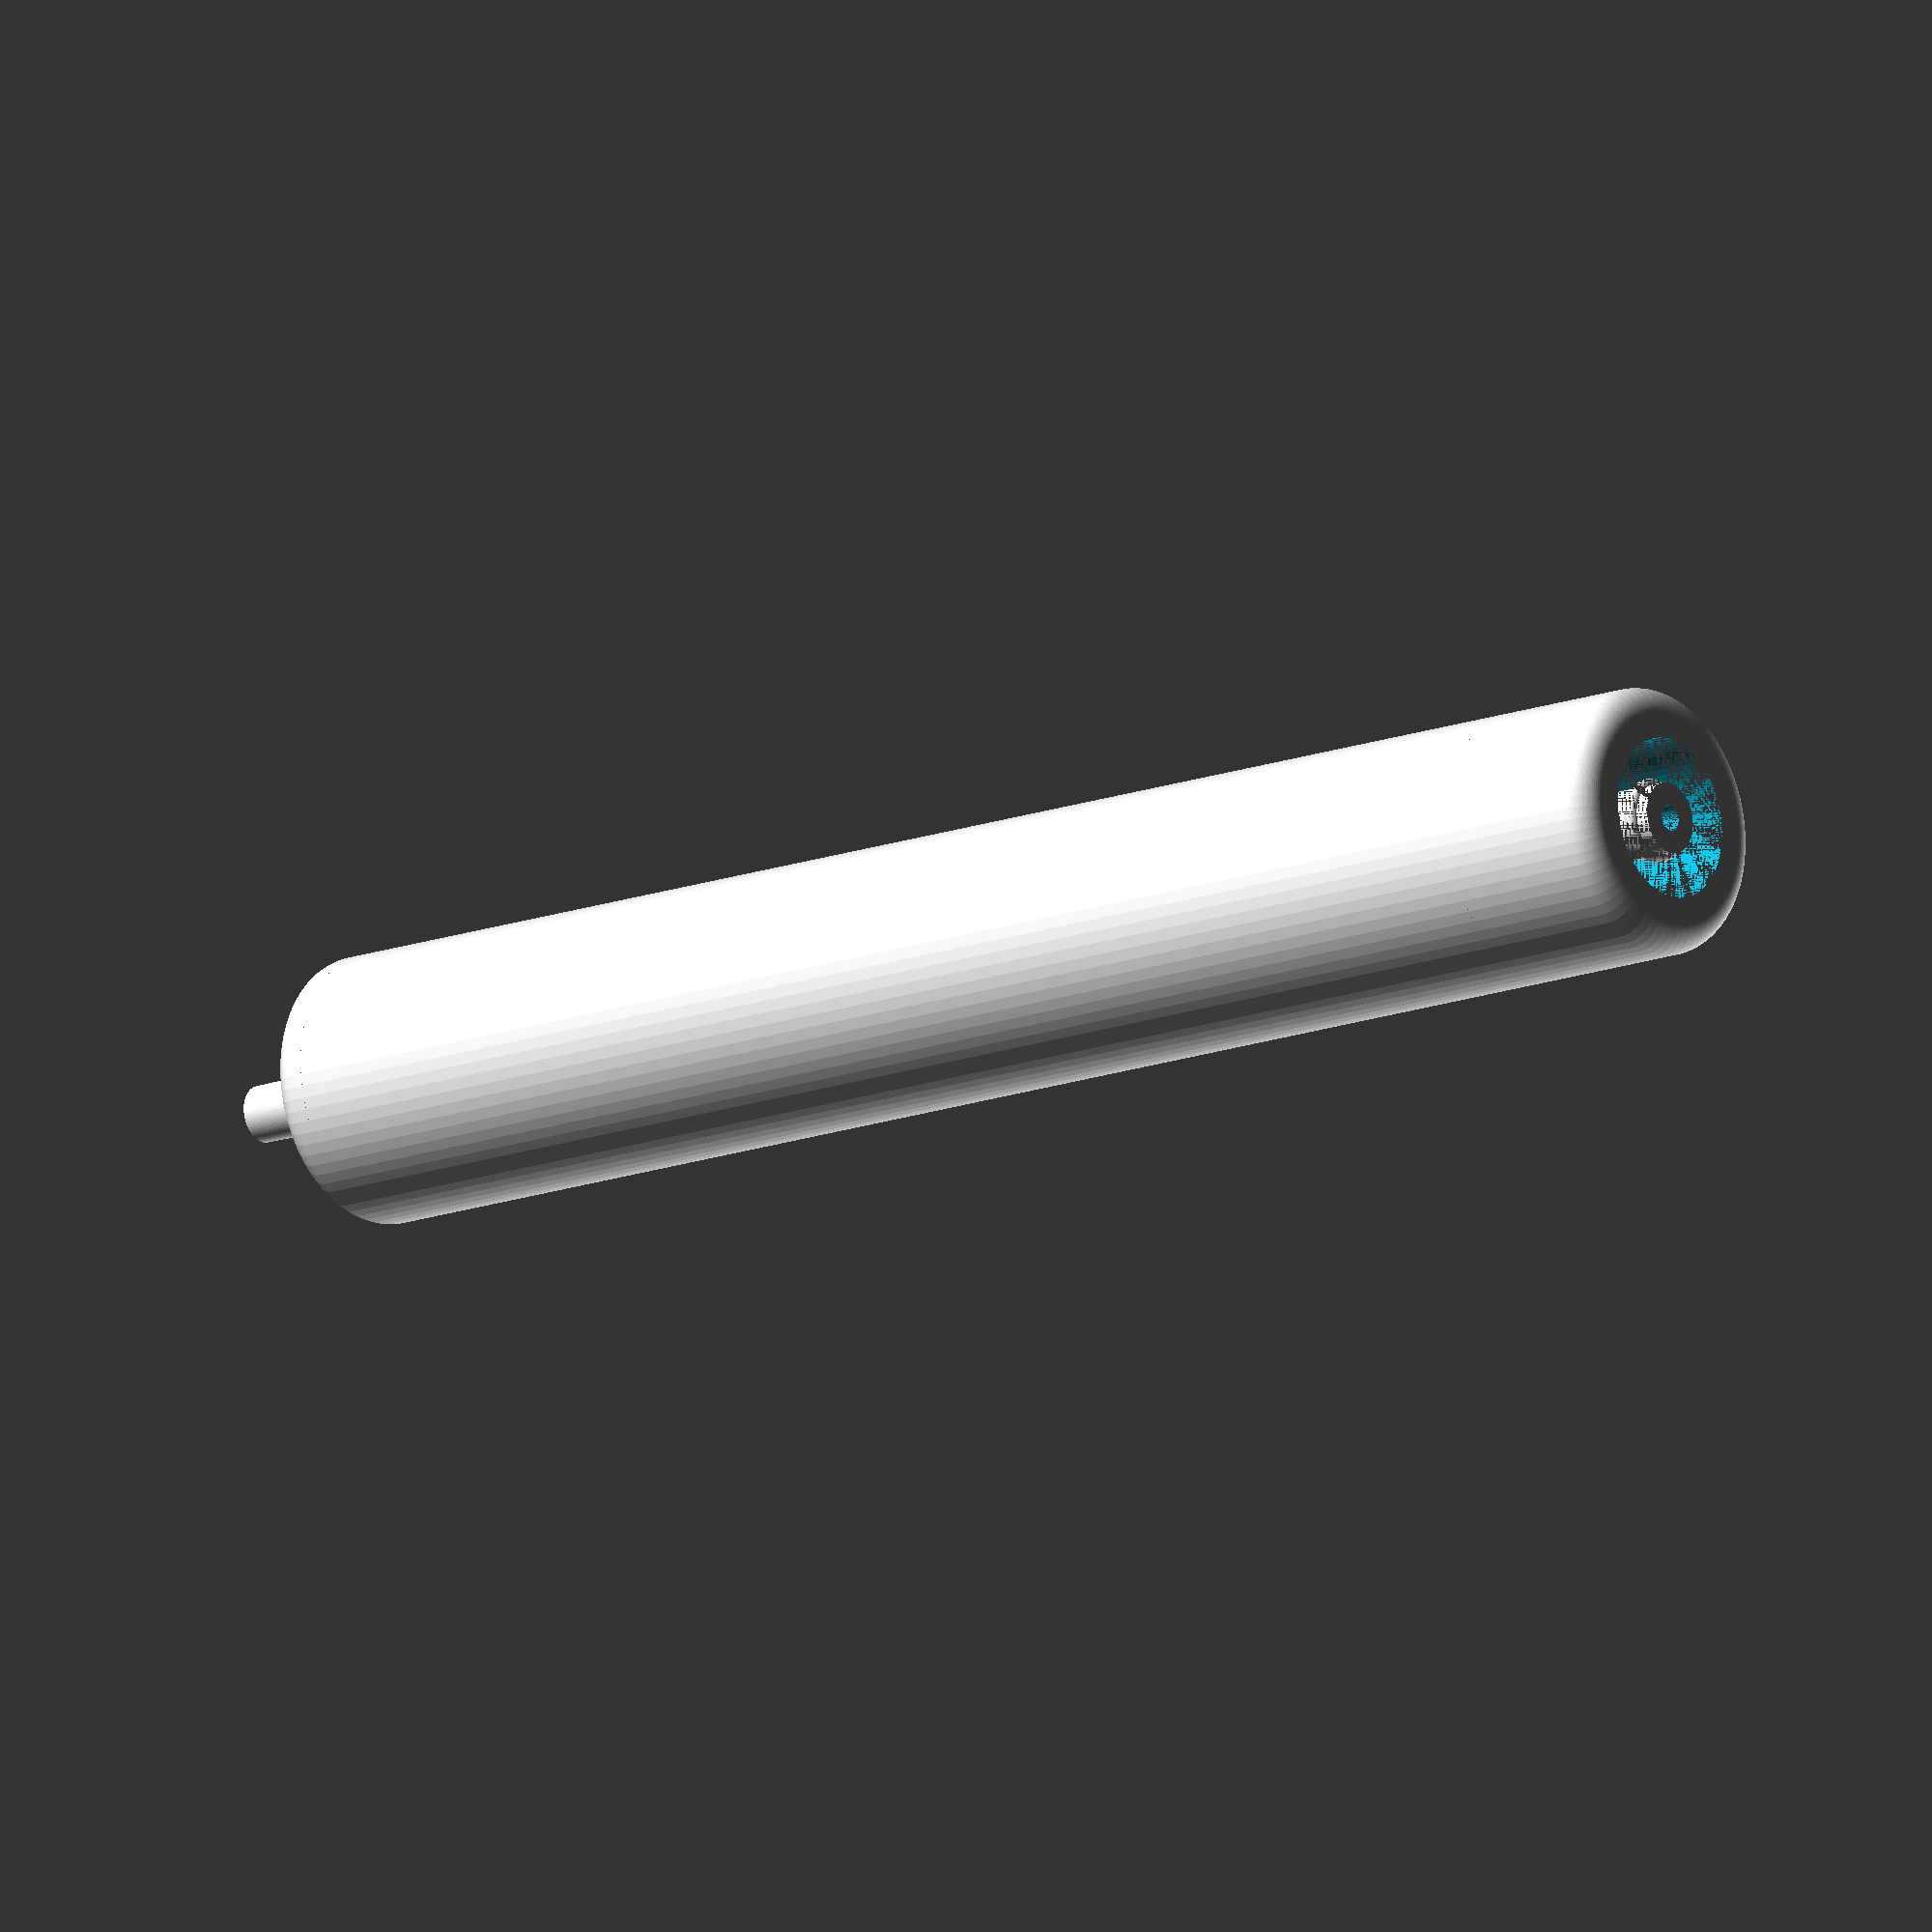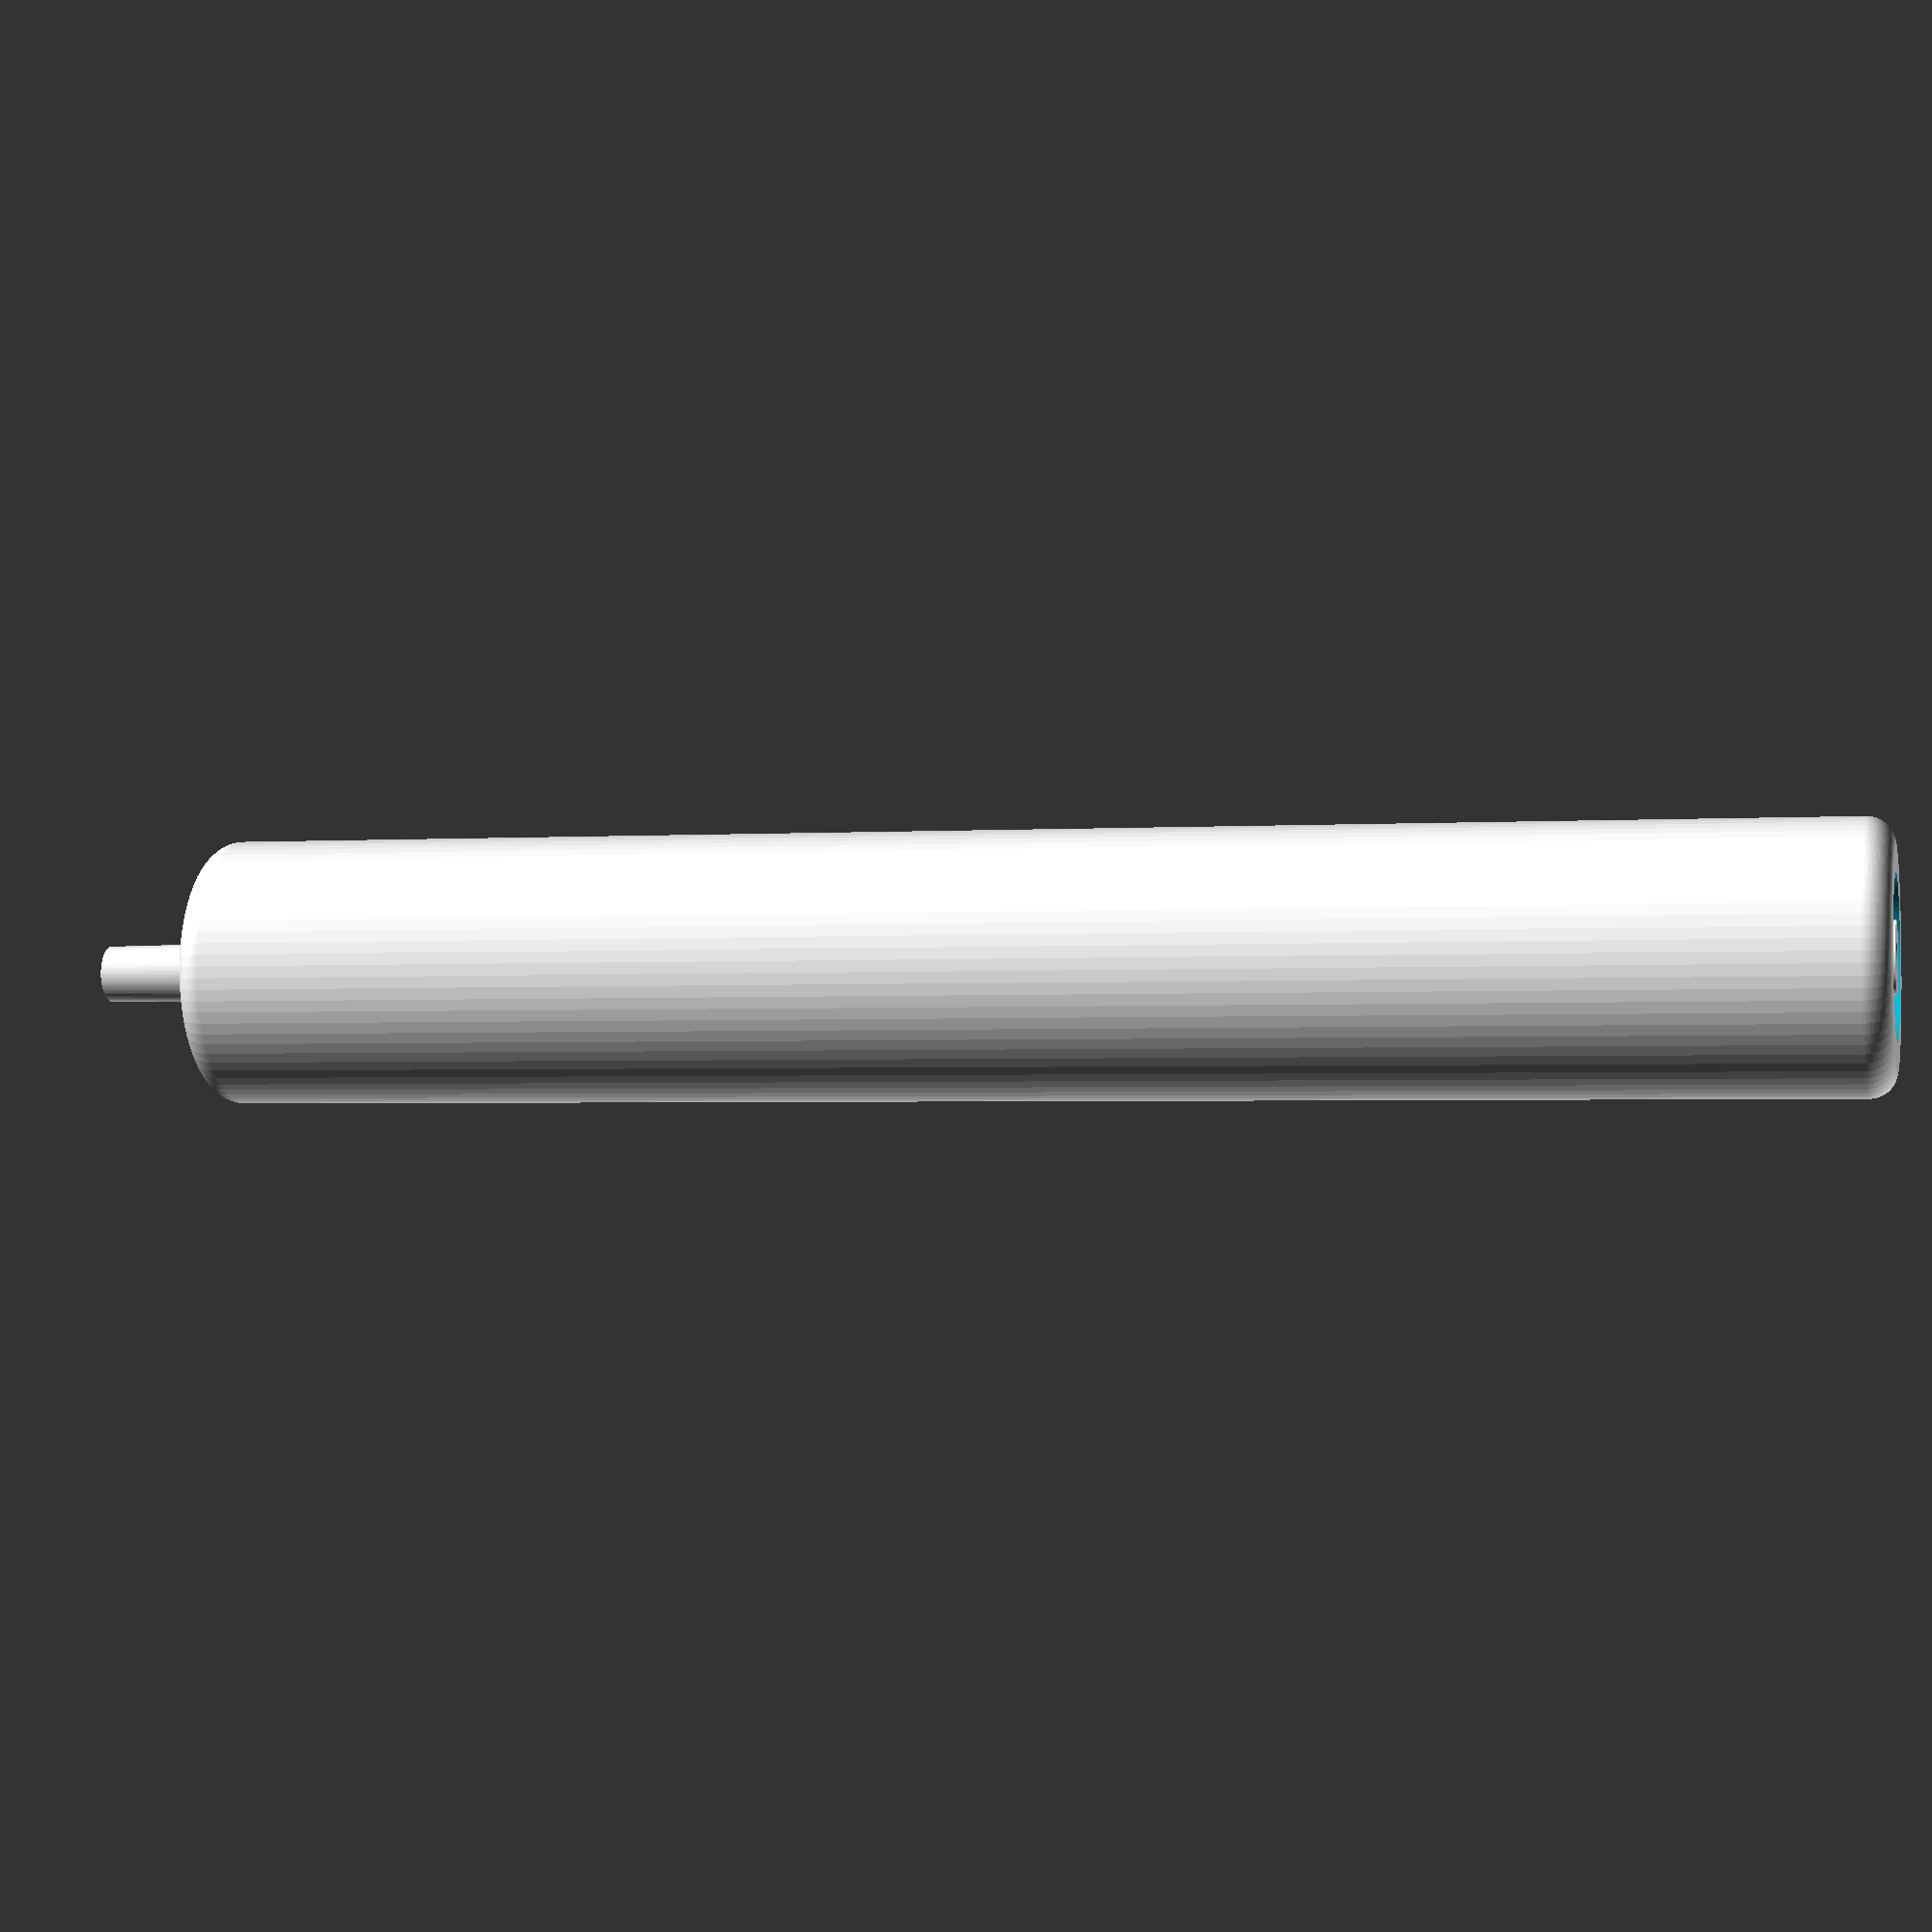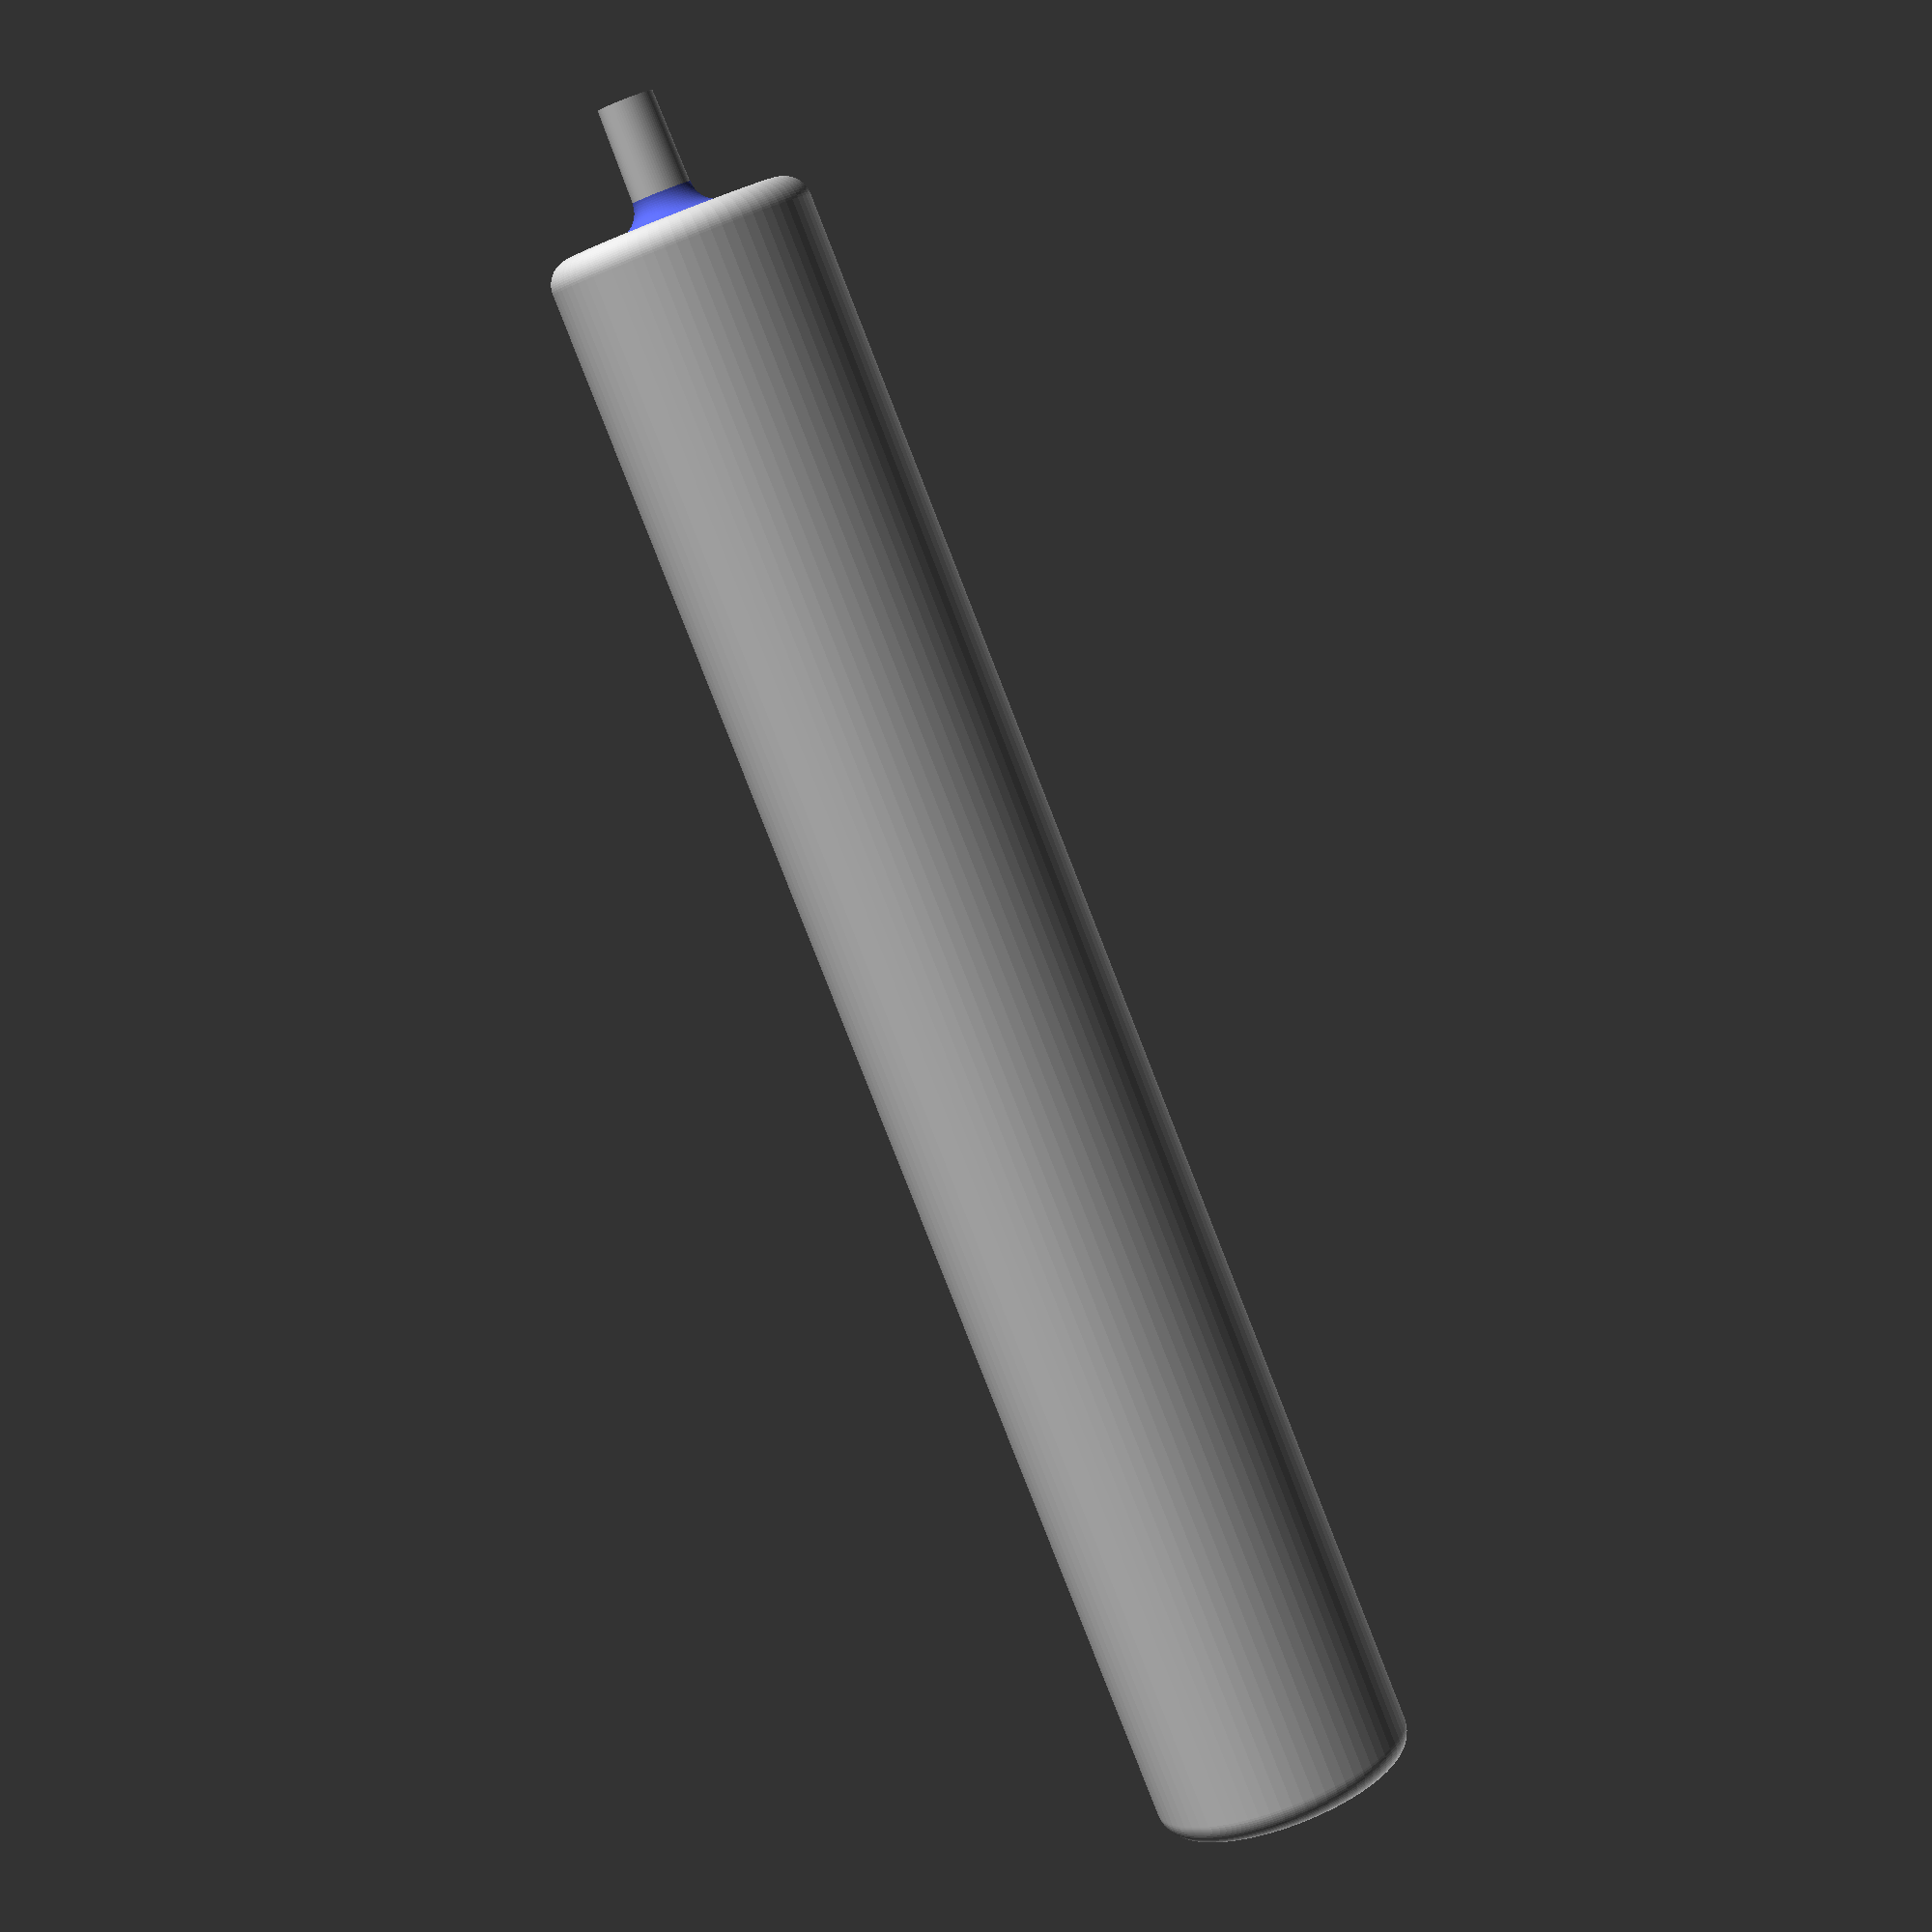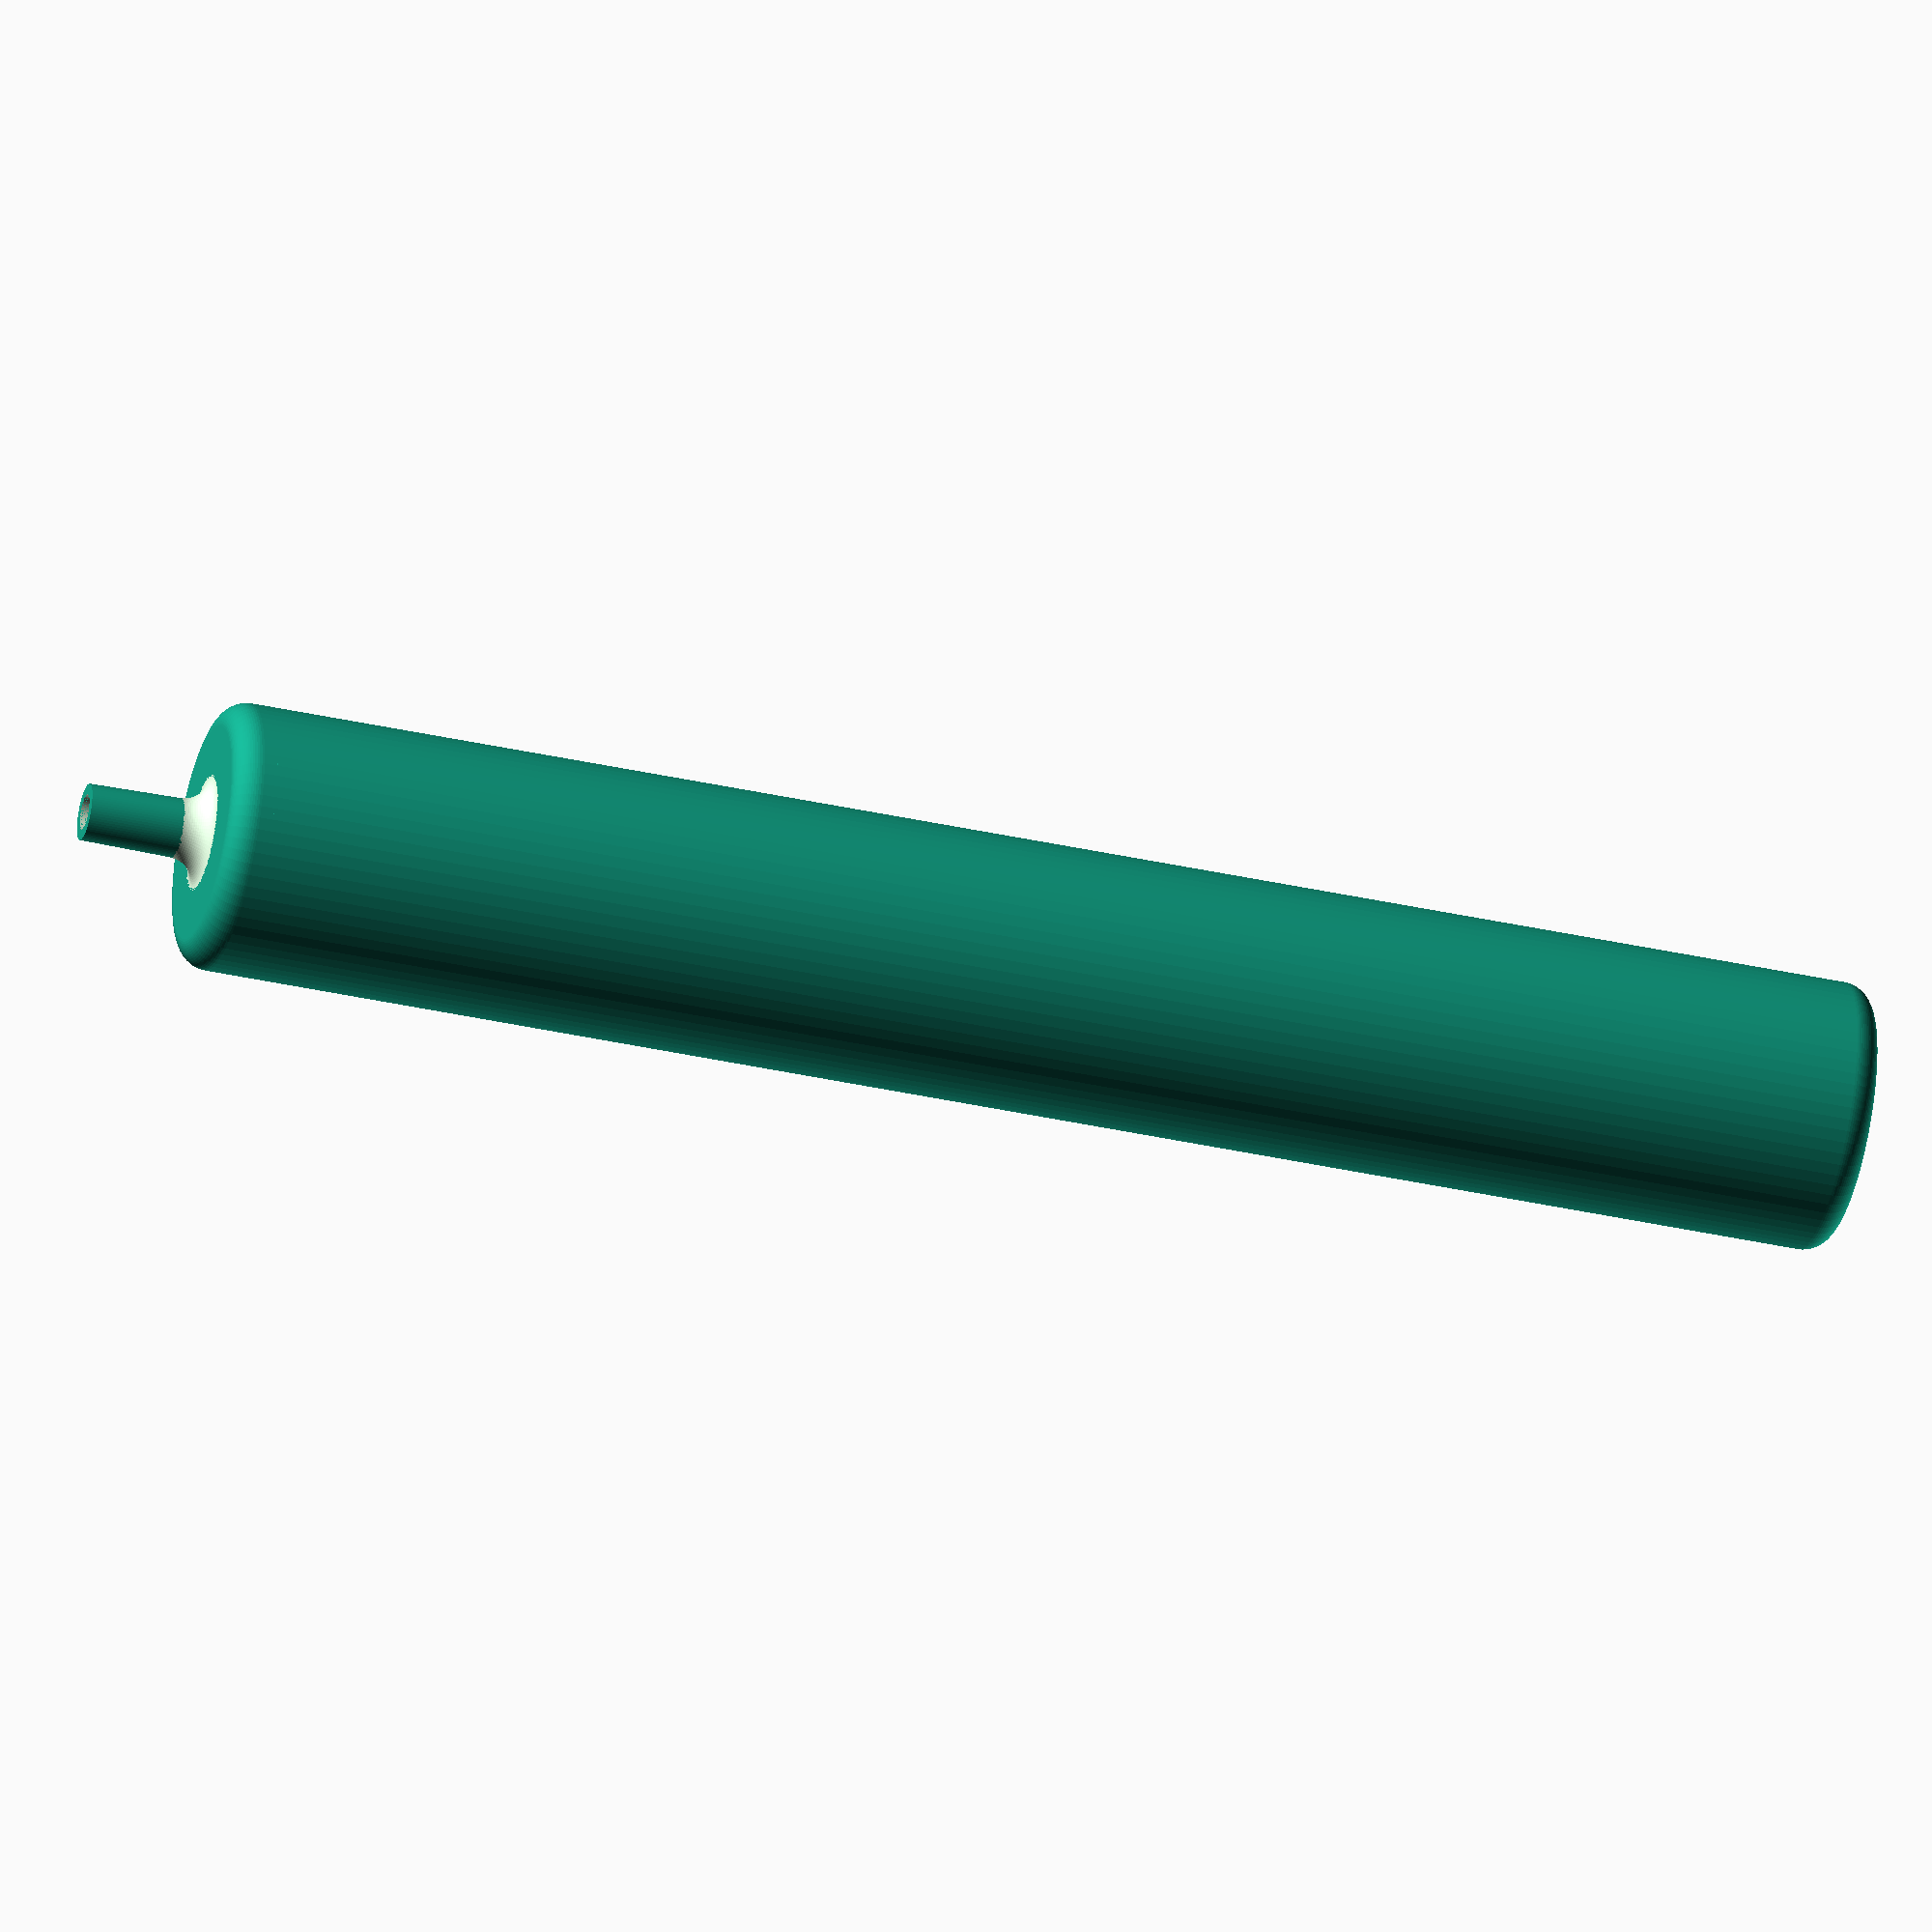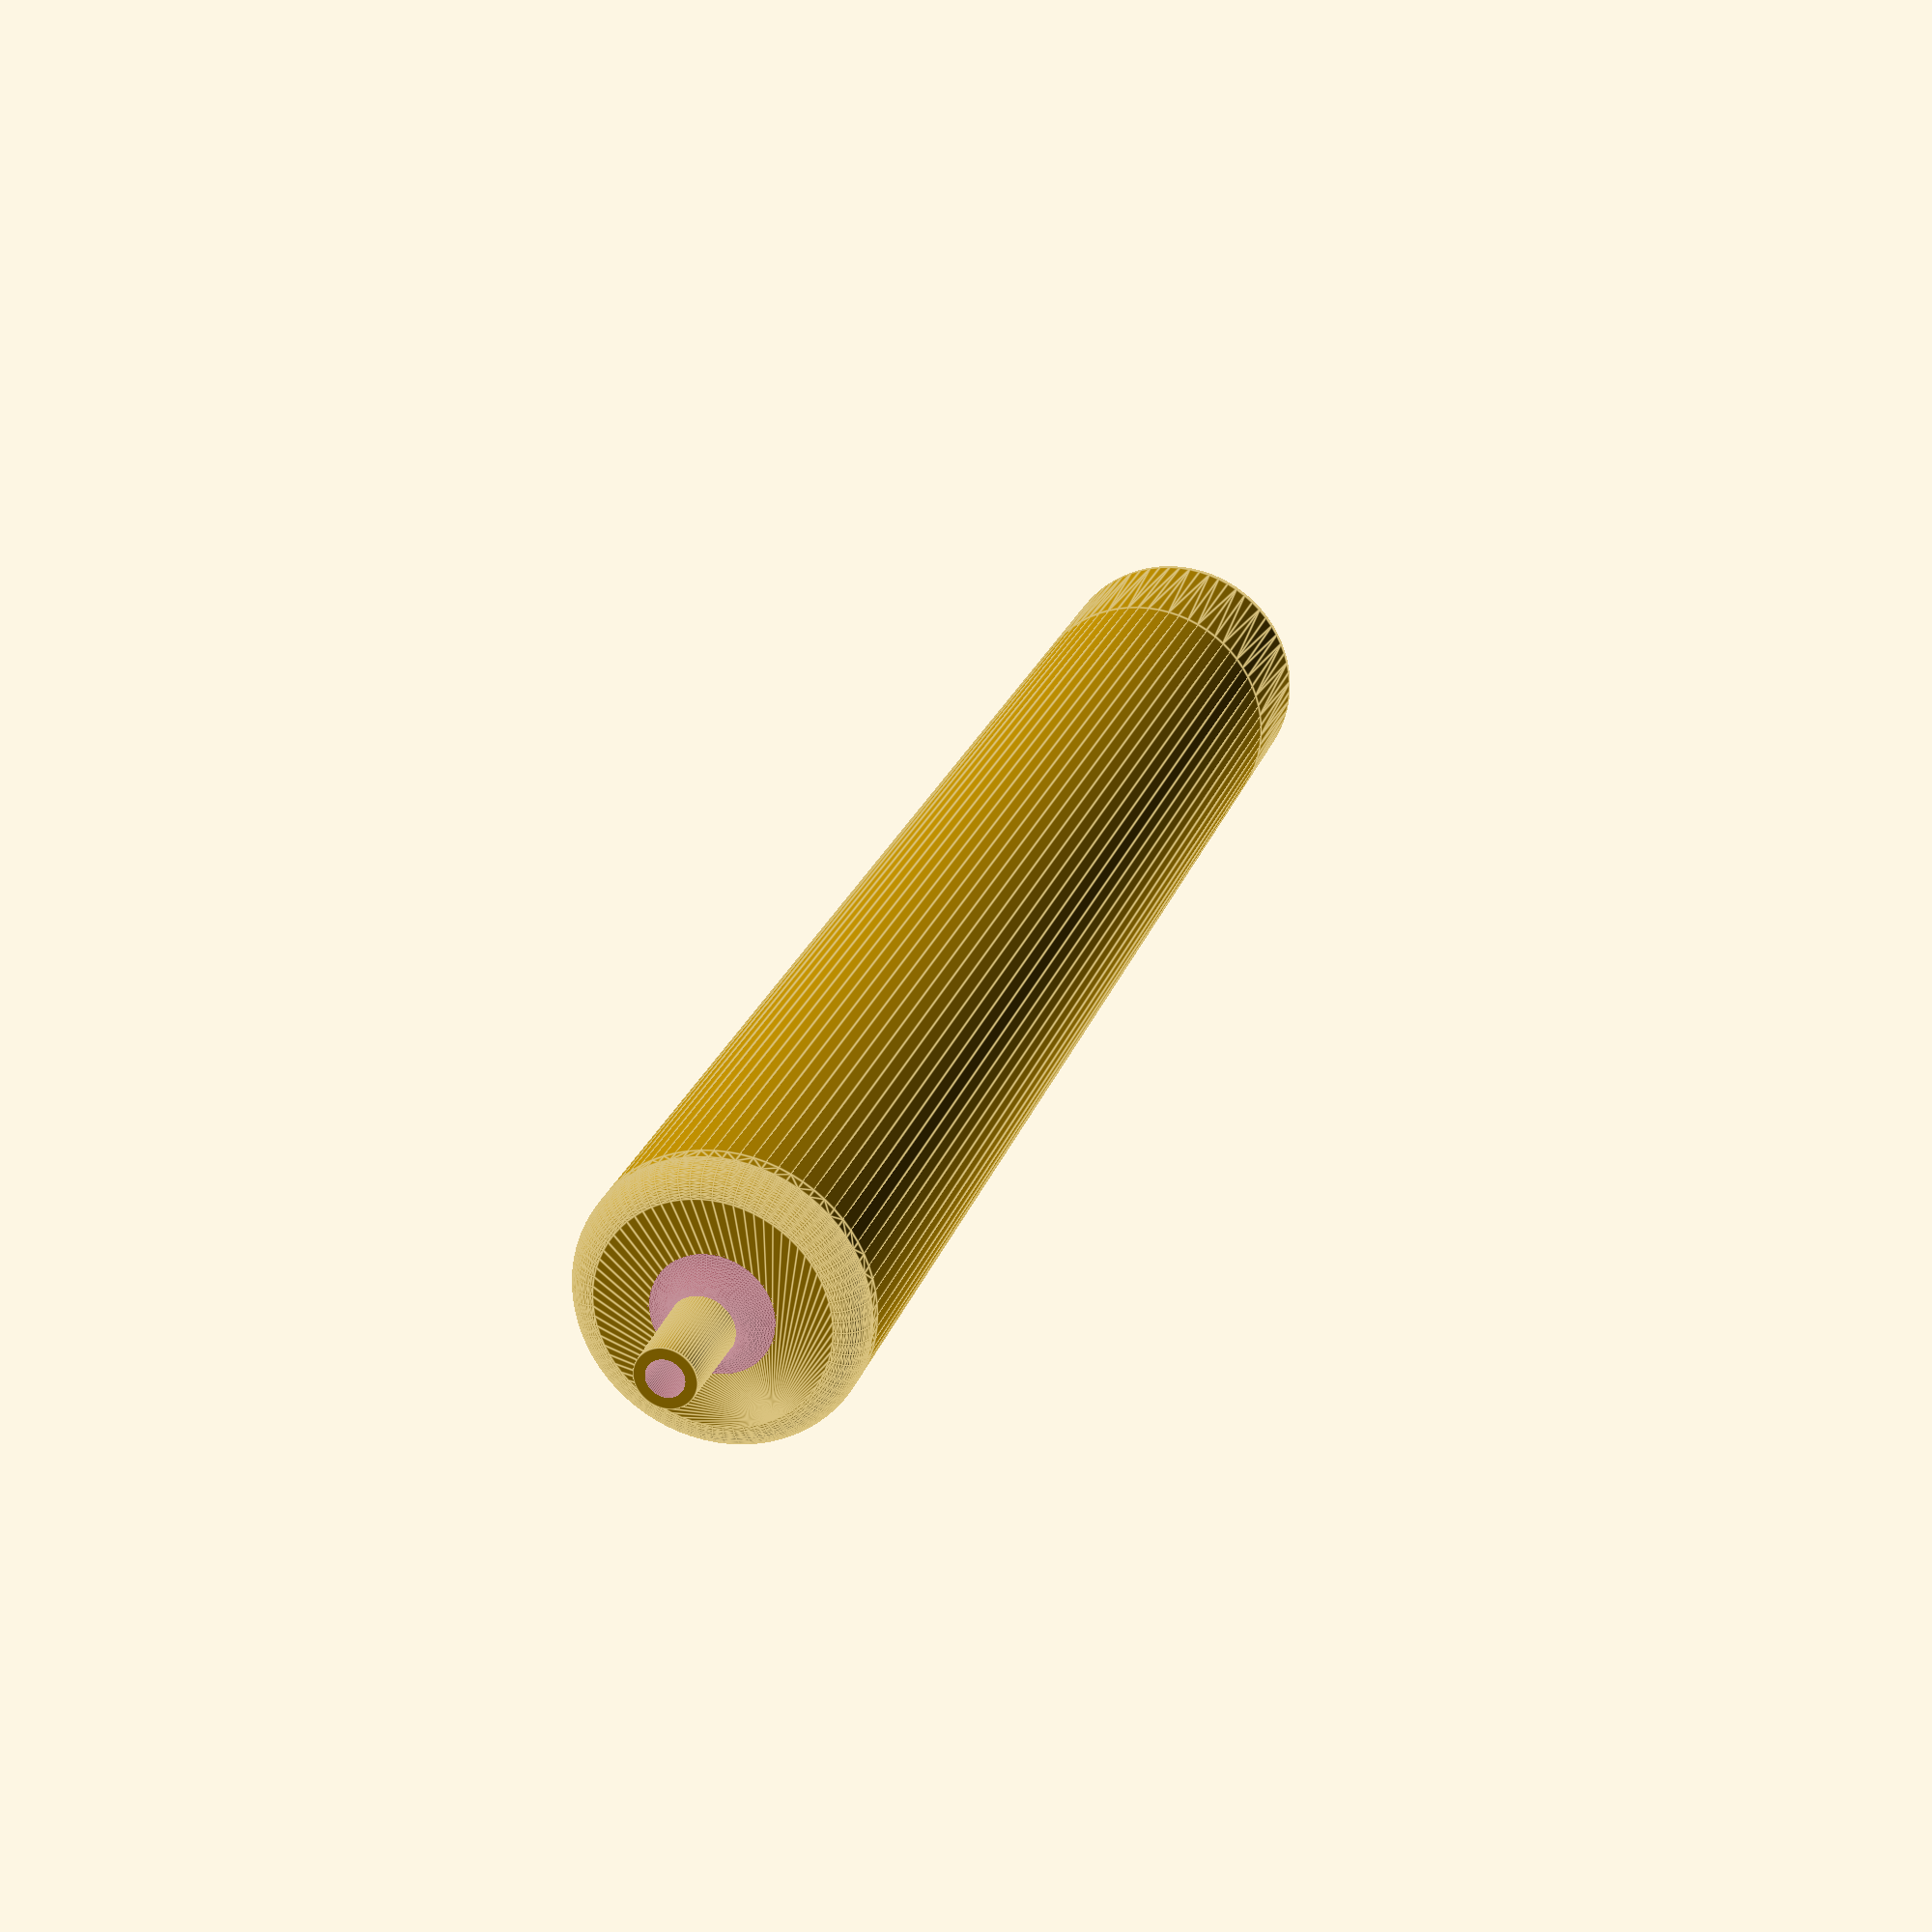
<openscad>
// A handpiece for SMT vacuum pick and place tool.
// All dimensions in mm
// Print with high infill percentage (e.g. 50%) for better 
// air tightness. 
// Material support not needed.

// Circles resolutions. Reduce for fast debugging.
$fn=72;

// 1 = with release hole, 0 = without release hole.
release_hole_enabled = 0;

// 1 for debugging. 0 for production.
cross_section_enabled = 0;

tip_bottom_diameter = 4.5;   
tip_length = 9;
tip_taper_percents = 6;
tip_wall_thickness = 0.8;

conn_diameter = 5.3;
conn_length = 10;
// Defines the ID of the connector.
conn_wall_thickness = 1;
// For better retention of the hose.
conn_bump_size = 0.5;
conn_bump_offset = 1;
// Provides clearance for the outer surface of the hose.
conn_clearance_diameter = 12;

// Reduce tube length to let's say 5 for quick test prints.
tube_length = 110;
tube_diameter = 20;
tube_thickness = 2;
end_thickness = 3;
// Smoothing the outer 'corners'.
edge_radius = 2;

// Higher diameters improve release but also improe the release
// resistance and thus cause shaking. Setting here a small 
// hole, drill a larger one if needed.
release_hole_diameter = 3;
release_hole_offset = 9;
release_chamber_length = 20;
inner_thickness = 2;
inner_tube_id = 4;

// For maintaing manifold.
eps = 0.001;
eps2 = 2*eps;

tip_top_diameter = tip_bottom_diameter * ((100 - tip_taper_percents)/100);
tip_hole_bottom_diameter = tip_bottom_diameter - 2*tip_wall_thickness;
tip_hole_top_diameter = tip_top_diameter - 2*tip_wall_thickness;

conn_hole_diameter = conn_top_diameter - 2*conn_wall_thickness;

// r1 is center radius of extrusion, r2 is donut thinkness).
module donut(r1, r2) {
  rotate_extrude() translate([r1, 0, 0]) circle(r = r2);
}

// r is the radius of the top edge.
module rounded_cylinder(d, h, r) {
  hull() {
     cylinder(d=d, h=h - r + eps);
     translate([0, 0, h-r]) intersection() {
       donut(d/2-r, r);
       // Pick the top half of the donut.
       cylinder(d=d, h=r);
     }
  }
}

// id = inner diameter. r = support radius.
module support_ring(id, r) {
  //d = id - eps;
   difference() {
    cylinder(r=id/2+r, h=r);
    translate([0, 0, r]) donut(id/2+r, r);
    translate([0, 0, -eps]) cylinder(r=id/2, h=r+eps2);
  }
}

// Part 1/3 - the nozzle tip.
// Total height = end_thickness + tip_length;
module tip() {
  difference() {
    union() {
      // base plate
      rounded_cylinder(tube_diameter, end_thickness + eps, edge_radius);
      // Hose cylinder
      translate([0, 0, end_thickness]) cylinder(
          d1=tip_bottom_diameter, d2=tip_top_diameter, h=tip_length); 
      translate([0, 0, end_thickness-eps]) 
          support_ring(tip_bottom_diameter - eps, 2);
    }
    // hole
    translate([0, 0, -eps]) 
        cylinder(
          d1=tip_hole_bottom_diameter, 
          d2=tip_hole_top_diameter, 
          h=tip_length + eps2 + end_thickness);
  }
}

// Part 2/3 - the hose connector.
// Total height = end_thickness + conn_length;
module connector() {
   translate([0, 0, end_thickness + conn_length]) rotate([0, 180, 0]) difference() {
    union() {
      difference() {
        // Overall body.
        rounded_cylinder(tube_diameter, conn_length + end_thickness, edge_radius);
        // Make the outer wall.
        translate([0, 0, end_thickness]) 
            cylinder(d=conn_clearance_diameter, h=conn_length+eps);
      }
      // Connector hose
      translate([0, 0, end_thickness - eps]) 
          cylinder(d=conn_diameter, h=conn_length + eps); 
      // Support ring
      translate([0, 0, end_thickness-eps2]) 
          support_ring(conn_diameter - eps, 2);
      // Bump
      translate([0, 0, end_thickness + conn_length - conn_bump_size - conn_bump_offset]) 
        donut(conn_diameter/2, conn_bump_size);
    }
    // Substract connector through hole.
    translate([0, 0, -eps]) cylinder(d=conn_hole_diameter, h=end_thickness + conn_length + eps2); 
  }
}

// Part 3/3 - the holding tube connecting the tip and connector.
// Total length = tube_length
module tube() {
  union() {
    // Outer shell
    difference() {
      cylinder(d = tube_diameter, h=tube_length);
      translate([0, 0, -eps]) 
          cylinder(d = tube_diameter - 2*tube_thickness, h=tube_length + eps2);
      // Release hole. 
      if (release_hole_enabled) {
        translate([0, 0, tube_length-release_hole_offset]) rotate([-90, 0, 0]) 
            cylinder(d = release_hole_diameter, h=tube_diameter);
      }
    }
    // Inner tube to reduce parasitic volume.
    difference() {
      union() { 
        // Release chamber wall and shorter inner tube.
        if (release_hole_enabled) {
          translate([0, 0, tube_length-release_chamber_length-inner_thickness]) 
              cylinder(d=tube_diameter, h=inner_thickness);
          cylinder(d = inner_tube_id + 2*inner_thickness, 
              h=tube_length-release_chamber_length);
        }  else {
          // Full length inner tube. No release chamber.
          cylinder(d = inner_tube_id + 2*inner_thickness, h=tube_length);
        }
      }
      translate([0, 0, -eps]) 
          cylinder(d = 4, h=tube_length + eps2);
    }
  }
}

// The entire part.
module main_part() {
  total_length = 2*end_thickness + conn_length +tube_length + tip_length;

  // Rotating for good view angle of the hole on thigiverse.
  rotate([0, 0, -160]) difference() {
    union() {
      connector();
      translate([0, 0, end_thickness + conn_length - eps]) tube();
      translate([0, 0, end_thickness + conn_length +tube_length - eps2]) tip(); 
    }
    // For debugging. Cut cross section.
    if (cross_section_enabled) {
      translate([0, 0, -eps]) 
        cube(size= [tube_diameter + eps, tube_diameter + eps, total_length]);
    }
  }
}


main_part();

</openscad>
<views>
elev=14.7 azim=205.6 roll=129.7 proj=o view=solid
elev=182.3 azim=64.5 roll=76.8 proj=p view=wireframe
elev=81.8 azim=3.7 roll=21.3 proj=p view=solid
elev=218.8 azim=309.4 roll=105.6 proj=o view=solid
elev=157.0 azim=201.2 roll=164.1 proj=p view=edges
</views>
